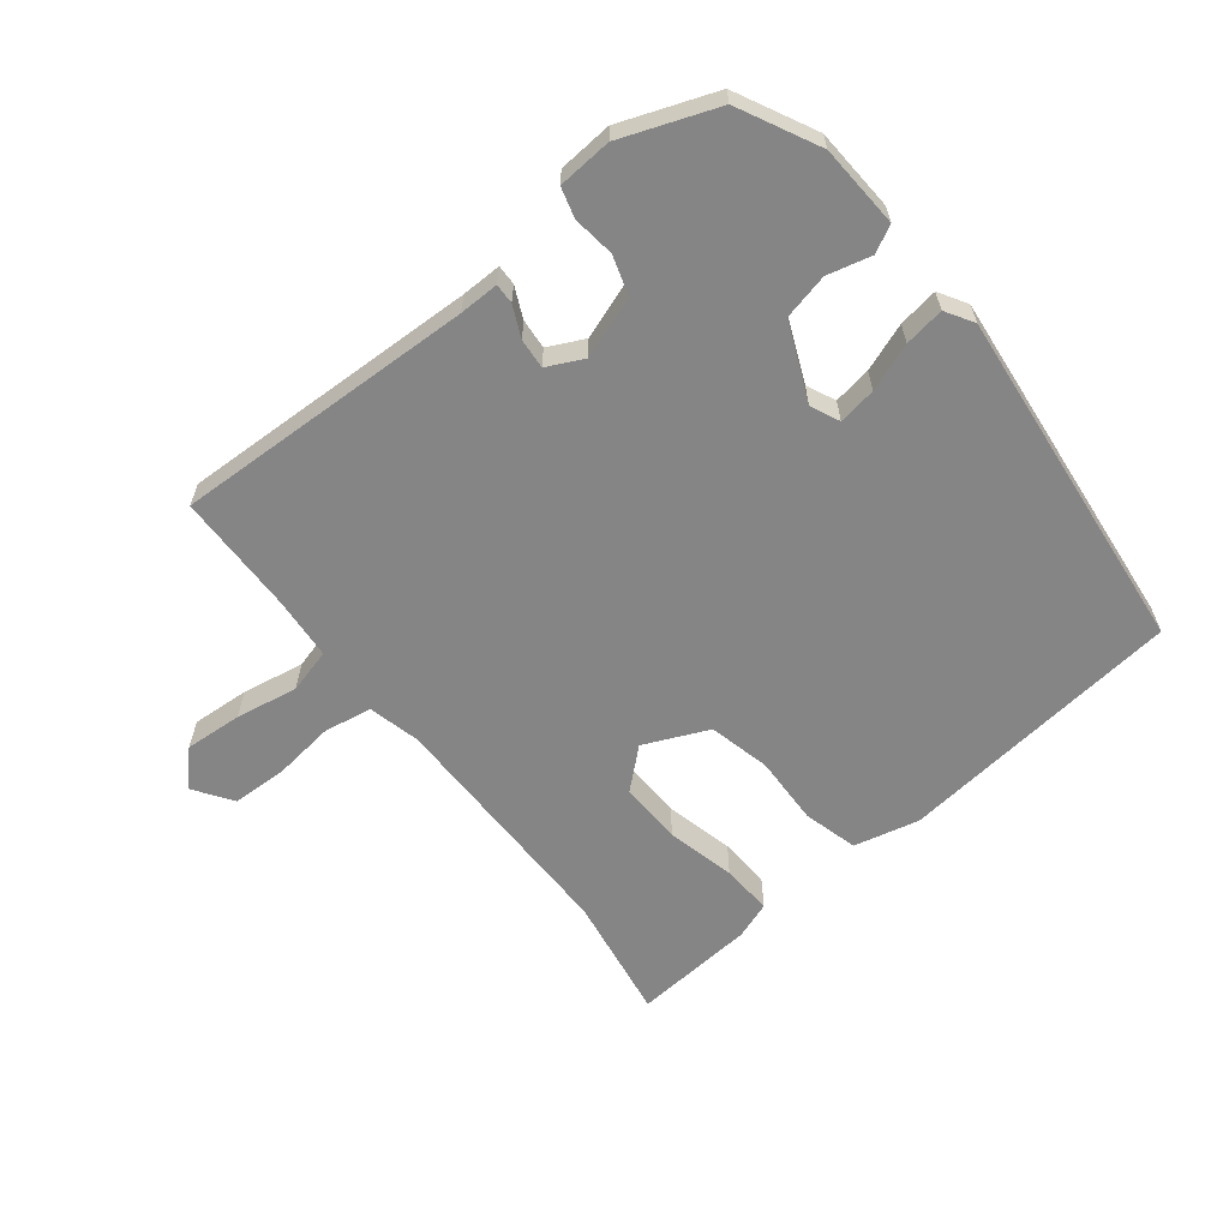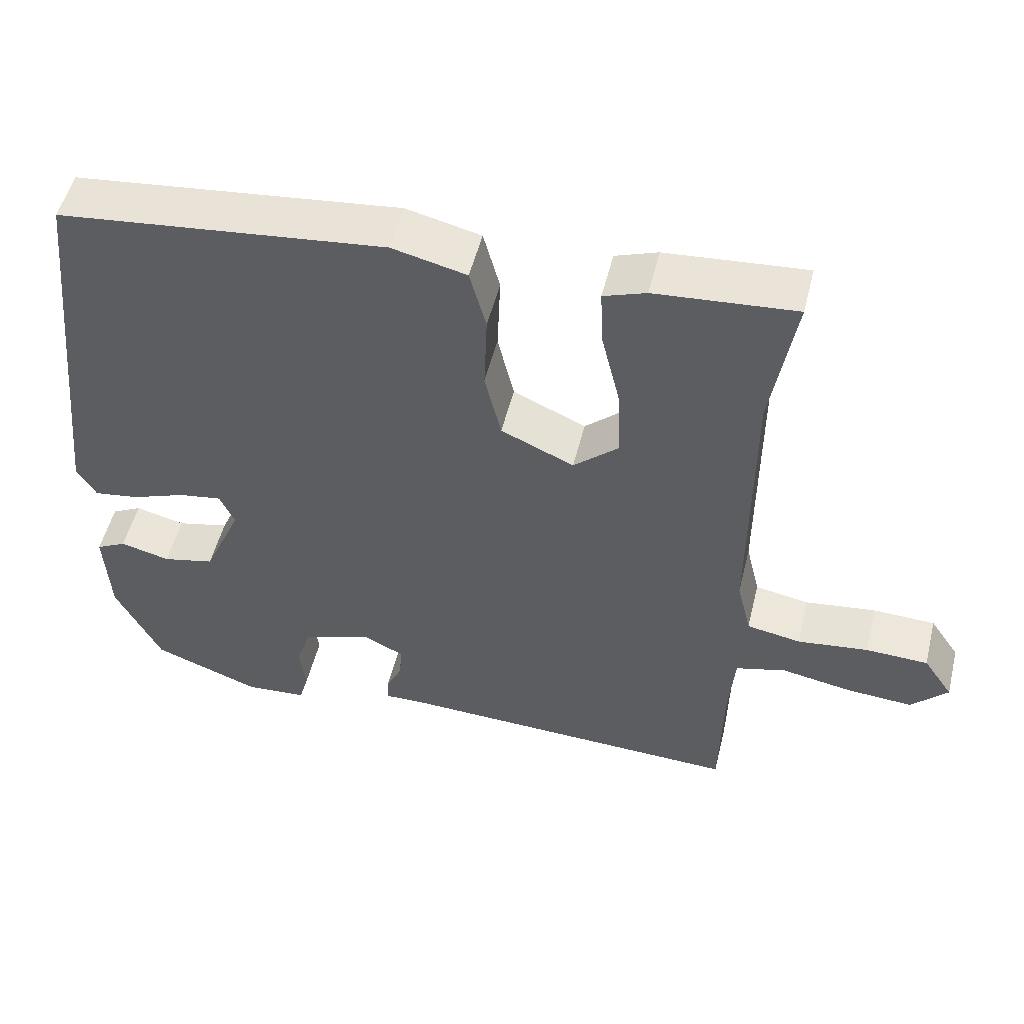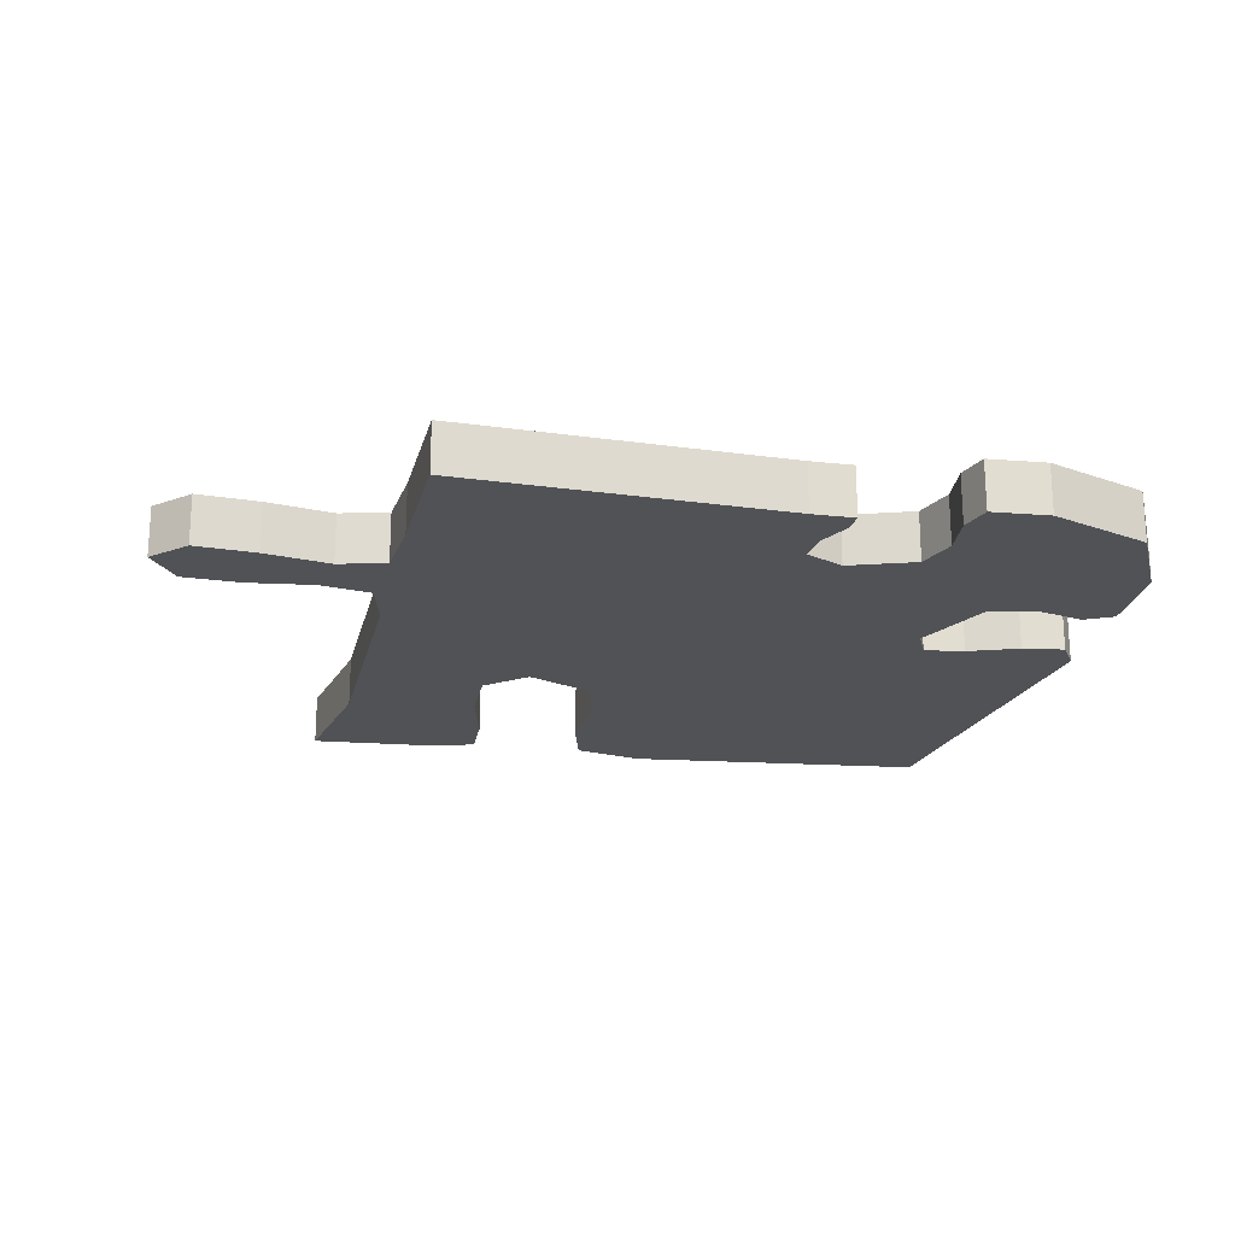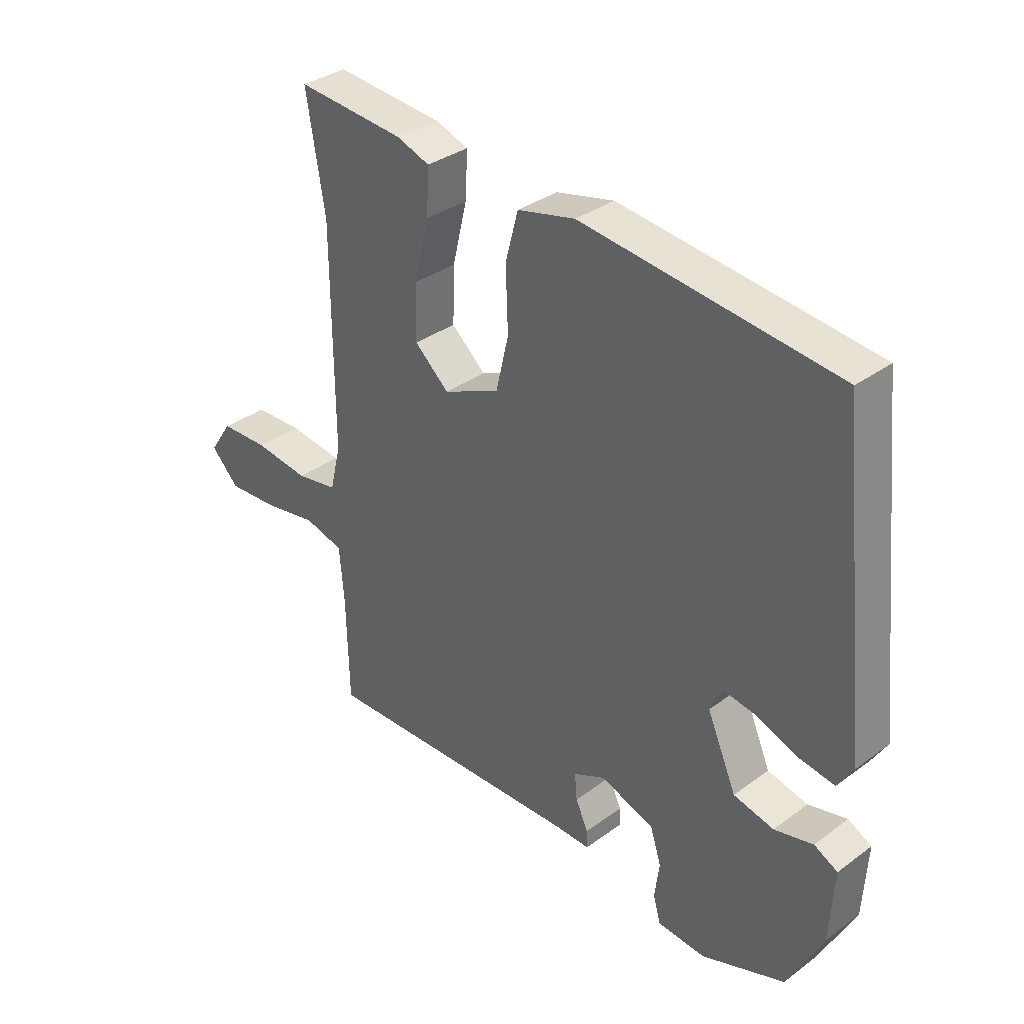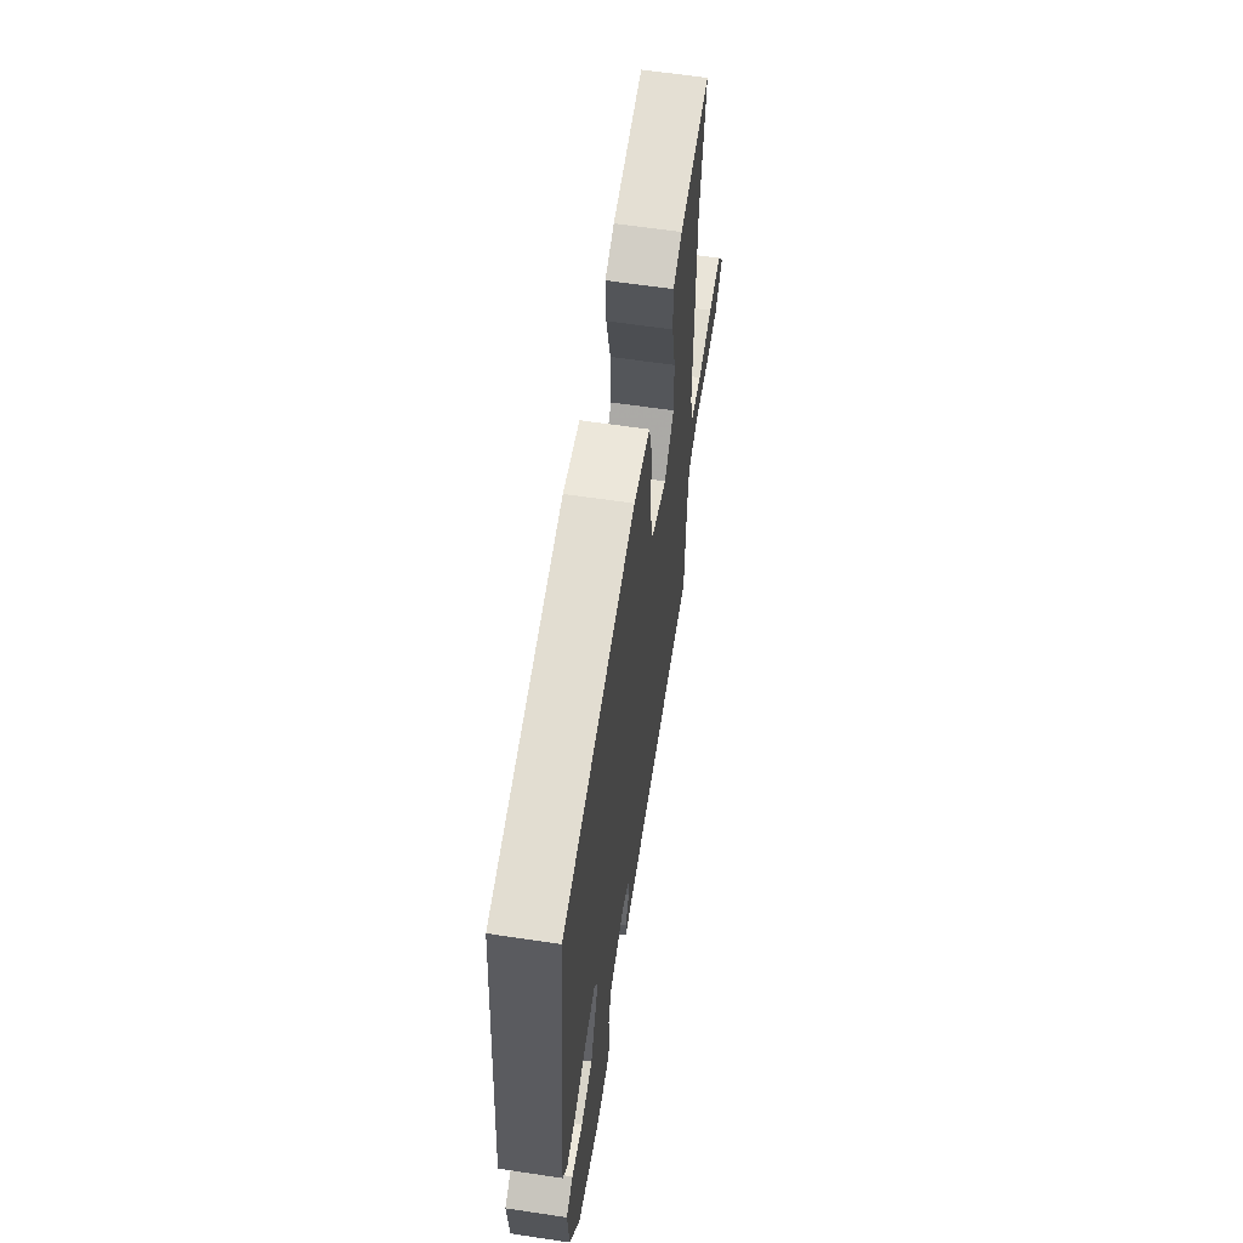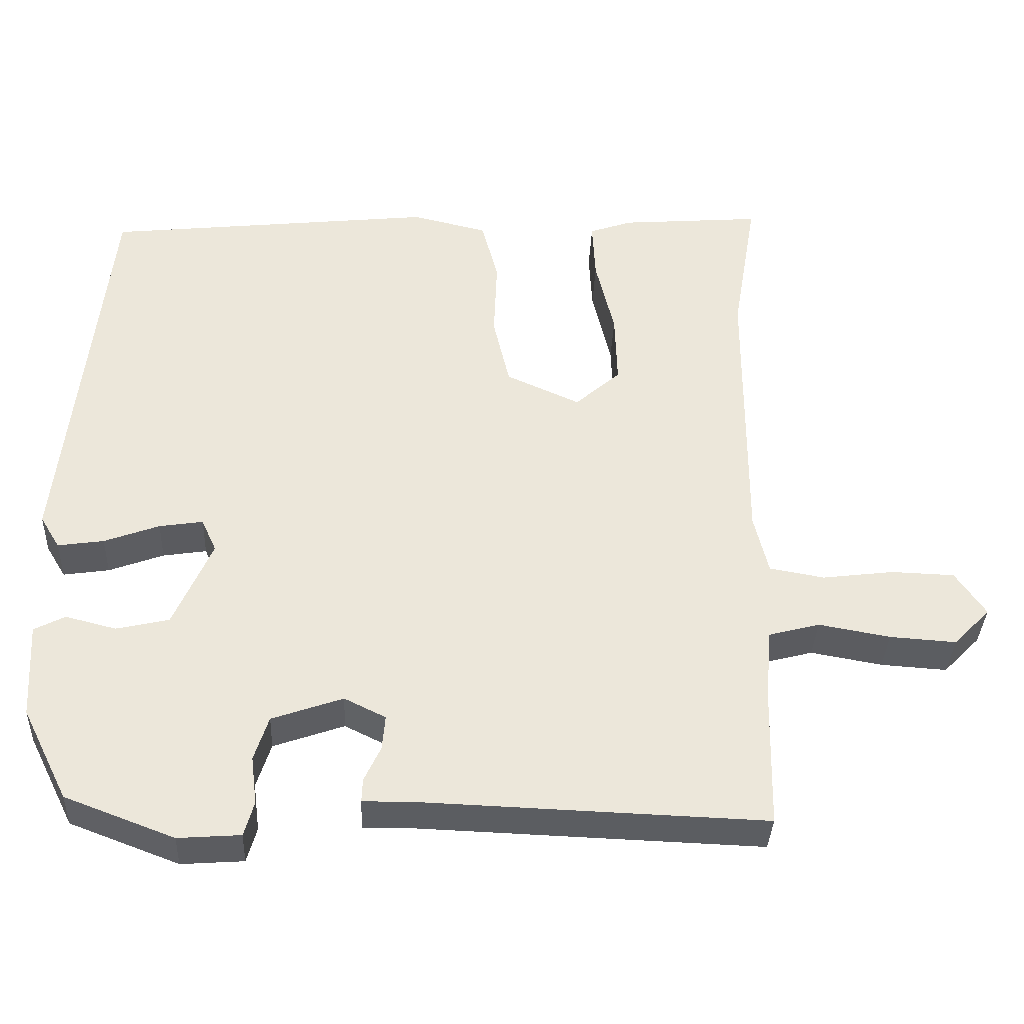
<metadata>
{"format":"obj","ext":"obj","renderer":"f3d","projection":"perspective","resolution":1024,"background":"white","views":[{"elev":-61.7,"azim":-141.5,"up":"+Y"},{"elev":52.0,"azim":13.8,"up":"+Z"},{"elev":-20.8,"azim":167.7,"up":"+Y"},{"elev":34.4,"azim":-134.5,"up":"+Z"},{"elev":62.0,"azim":-81.3,"up":"+Z"},{"elev":-36.0,"azim":-2.4,"up":"+Z"}]}
</metadata>
<code>
v 0.507 0.07 0.54
v 0.475 0.07 0.347
v 0.474 0.07 -0.031
v 0.493 0.07 -0.11
v 0.566 0.07 -0.123
v 0.661 0.07 -0.111
v 0.745 0.07 -0.114
v 0.785 0.07 -0.173
v 0.736 0.07 -0.223
v 0.648 0.07 -0.217
v 0.553 0.07 -0.2
v 0.485 0.07 -0.218
v 0.477 0.07 -0.314
v 0.473 0.07 -0.499
v 0.011 0.07 -0.482
v -0.05 0.07 -0.483
v -0.049 0.07 -0.452
v -0.027 0.07 -0.405
v -0.023 0.07 -0.359
v -0.078 0.07 -0.332
v -0.172 0.07 -0.365
v -0.191 0.07 -0.424
v -0.183 0.07 -0.488
v -0.196 0.07 -0.534
v -0.279 0.07 -0.54
v -0.424 0.07 -0.485
v -0.485 0.07 -0.363
v -0.492 0.07 -0.236
v -0.451 0.07 -0.215
v -0.384 0.07 -0.232
v -0.314 0.07 -0.216
v -0.263 0.07 -0.099
v -0.283 0.07 -0.055
v -0.341 0.07 -0.064
v -0.414 0.07 -0.091
v -0.475 0.07 -0.1
v -0.501 0.07 -0.057
v -0.444 0.07 0.476
v -0.004 0.07 0.524
v 0.096 0.07 0.5
v 0.118 0.07 0.417
v 0.114 0.07 0.31
v 0.136 0.07 0.216
v 0.234 0.07 0.172
v 0.294 0.07 0.225
v 0.291 0.07 0.321
v 0.266 0.07 0.426
v 0.262 0.07 0.505
v 0.319 0.07 0.525
v 0.507 0 0.54
v 0.475 0 0.347
v 0.474 0 -0.031
v 0.493 0 -0.11
v 0.566 0 -0.123
v 0.661 0 -0.111
v 0.745 0 -0.114
v 0.785 0 -0.173
v 0.736 0 -0.223
v 0.648 0 -0.217
v 0.553 0 -0.2
v 0.485 0 -0.218
v 0.477 0 -0.314
v 0.473 0 -0.499
v 0.011 0 -0.482
v -0.05 0 -0.483
v -0.049 0 -0.452
v -0.027 0 -0.405
v -0.023 0 -0.359
v -0.078 0 -0.332
v -0.172 0 -0.365
v -0.191 0 -0.424
v -0.183 0 -0.488
v -0.196 0 -0.534
v -0.279 0 -0.54
v -0.424 0 -0.485
v -0.485 0 -0.363
v -0.492 0 -0.236
v -0.451 0 -0.215
v -0.384 0 -0.232
v -0.314 0 -0.216
v -0.263 0 -0.099
v -0.283 0 -0.055
v -0.341 0 -0.064
v -0.414 0 -0.091
v -0.475 0 -0.1
v -0.501 0 -0.057
v -0.444 0 0.476
v -0.004 0 0.524
v 0.096 0 0.5
v 0.118 0 0.417
v 0.114 0 0.31
v 0.136 0 0.216
v 0.234 0 0.172
v 0.294 0 0.225
v 0.291 0 0.321
v 0.266 0 0.426
v 0.262 0 0.505
v 0.319 0 0.525
f 46 47 48 49
f 45 46 49 1
f 39 40 41 42
f 39 42 43
f 38 39 43
f 37 38 43 44
f 34 35 36 37
f 33 34 37 44
f 27 28 29 30
f 27 30 31
f 26 27 31
f 25 26 31 32
f 22 23 24 25
f 21 22 25 32
f 15 16 17 18
f 13 14 15 18
f 12 13 18 19
f 8 9 10 11
f 6 7 8 11
f 5 6 11 12
f 4 5 12 19
f 45 1 2
f 44 45 2 3
f 32 33 44 3
f 20 21 32 3
f 3 4 19 20
f 98 97 96 95
f 50 98 95 94
f 91 90 89 88
f 92 91 88
f 92 88 87
f 93 92 87 86
f 86 85 84 83
f 93 86 83 82
f 79 78 77 76
f 80 79 76
f 80 76 75
f 81 80 75 74
f 74 73 72 71
f 81 74 71 70
f 67 66 65 64
f 67 64 63 62
f 68 67 62 61
f 60 59 58 57
f 60 57 56 55
f 61 60 55 54
f 68 61 54 53
f 51 50 94
f 52 51 94 93
f 52 93 82 81
f 52 81 70 69
f 69 68 53 52
f 1 50 51 2
f 2 51 52 3
f 3 52 53 4
f 4 53 54 5
f 5 54 55 6
f 6 55 56 7
f 7 56 57 8
f 8 57 58 9
f 9 58 59 10
f 10 59 60 11
f 11 60 61 12
f 12 61 62 13
f 13 62 63 14
f 14 63 64 15
f 15 64 65 16
f 16 65 66 17
f 17 66 67 18
f 18 67 68 19
f 19 68 69 20
f 20 69 70 21
f 21 70 71 22
f 22 71 72 23
f 23 72 73 24
f 24 73 74 25
f 25 74 75 26
f 26 75 76 27
f 27 76 77 28
f 28 77 78 29
f 29 78 79 30
f 30 79 80 31
f 31 80 81 32
f 32 81 82 33
f 33 82 83 34
f 34 83 84 35
f 35 84 85 36
f 36 85 86 37
f 37 86 87 38
f 38 87 88 39
f 39 88 89 40
f 40 89 90 41
f 41 90 91 42
f 42 91 92 43
f 43 92 93 44
f 44 93 94 45
f 45 94 95 46
f 46 95 96 47
f 47 96 97 48
f 48 97 98 49
f 49 98 50 1

</code>
